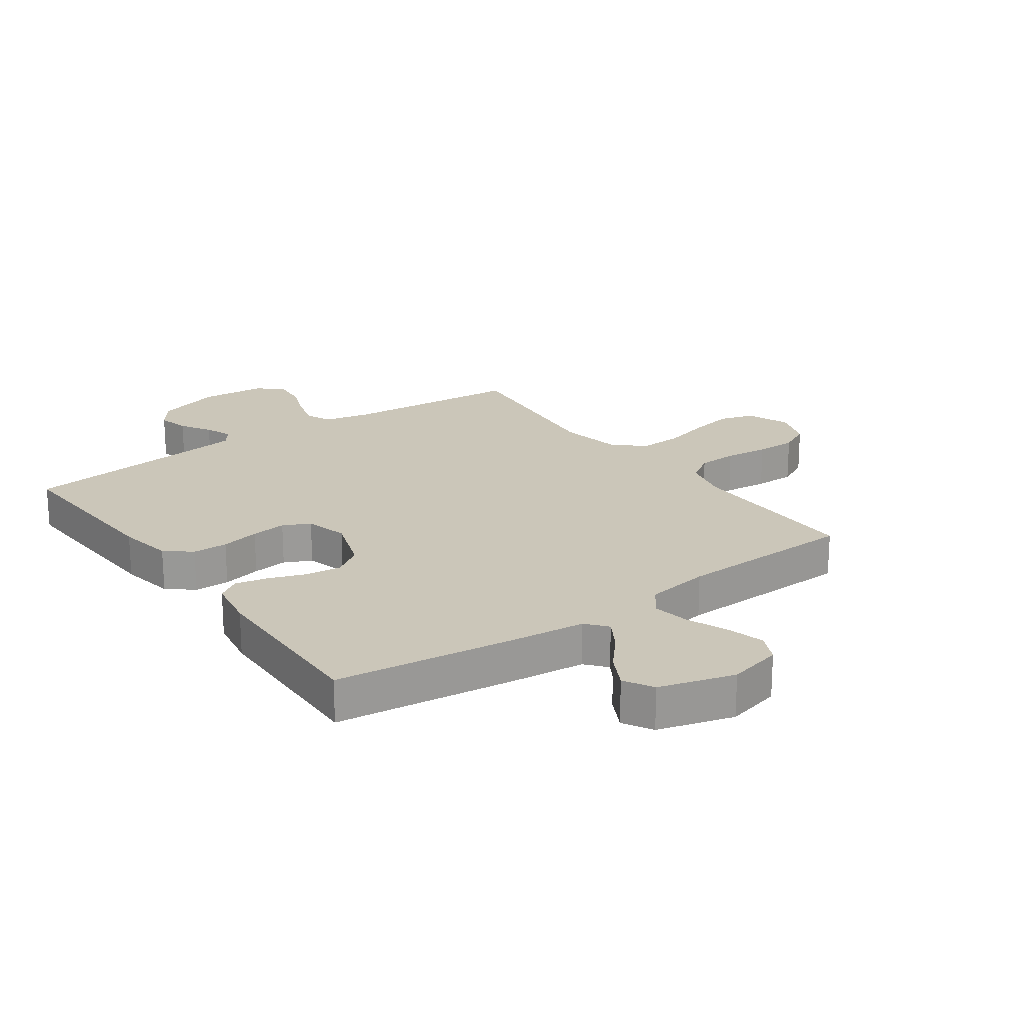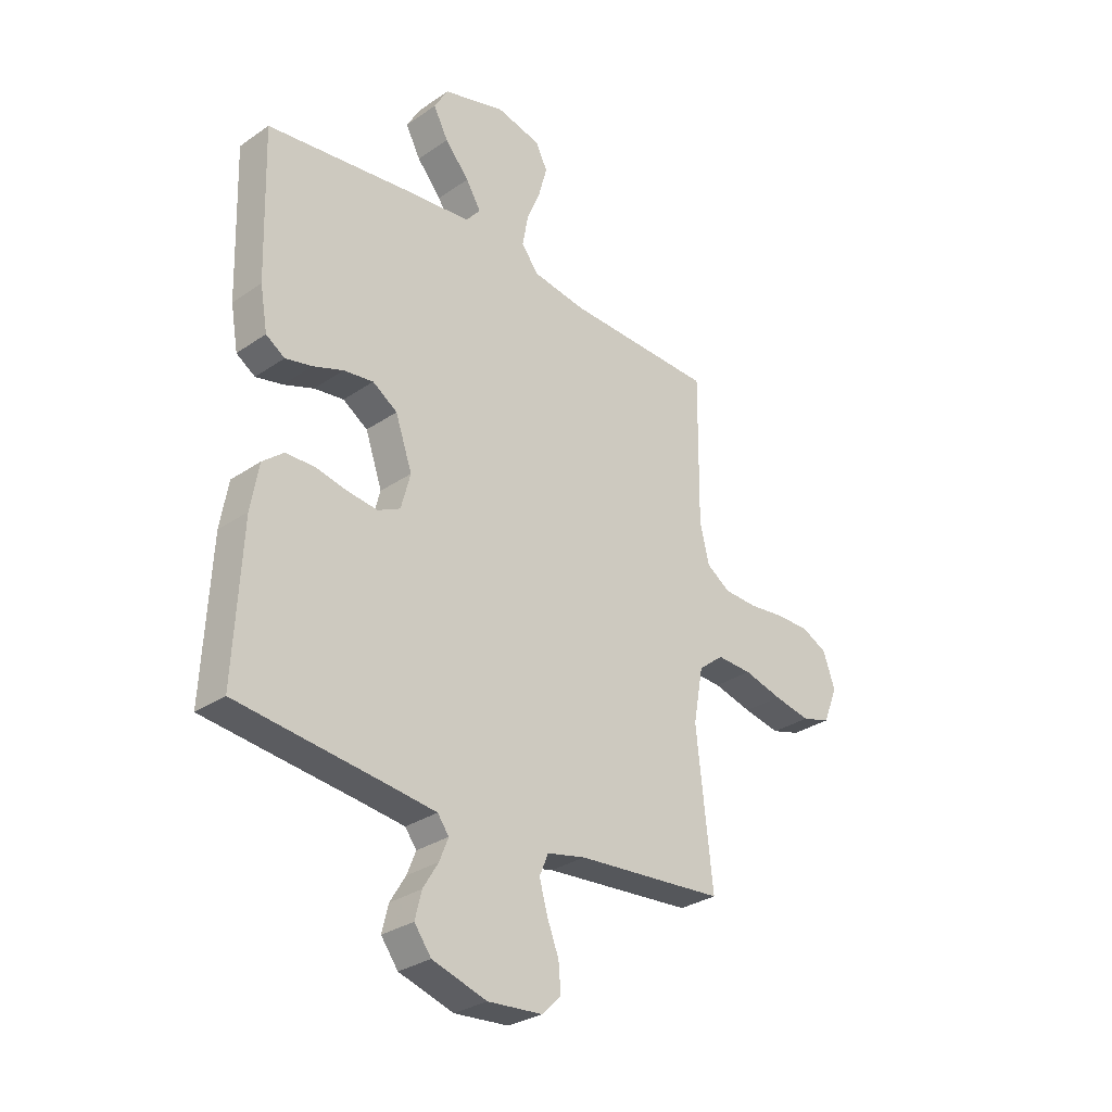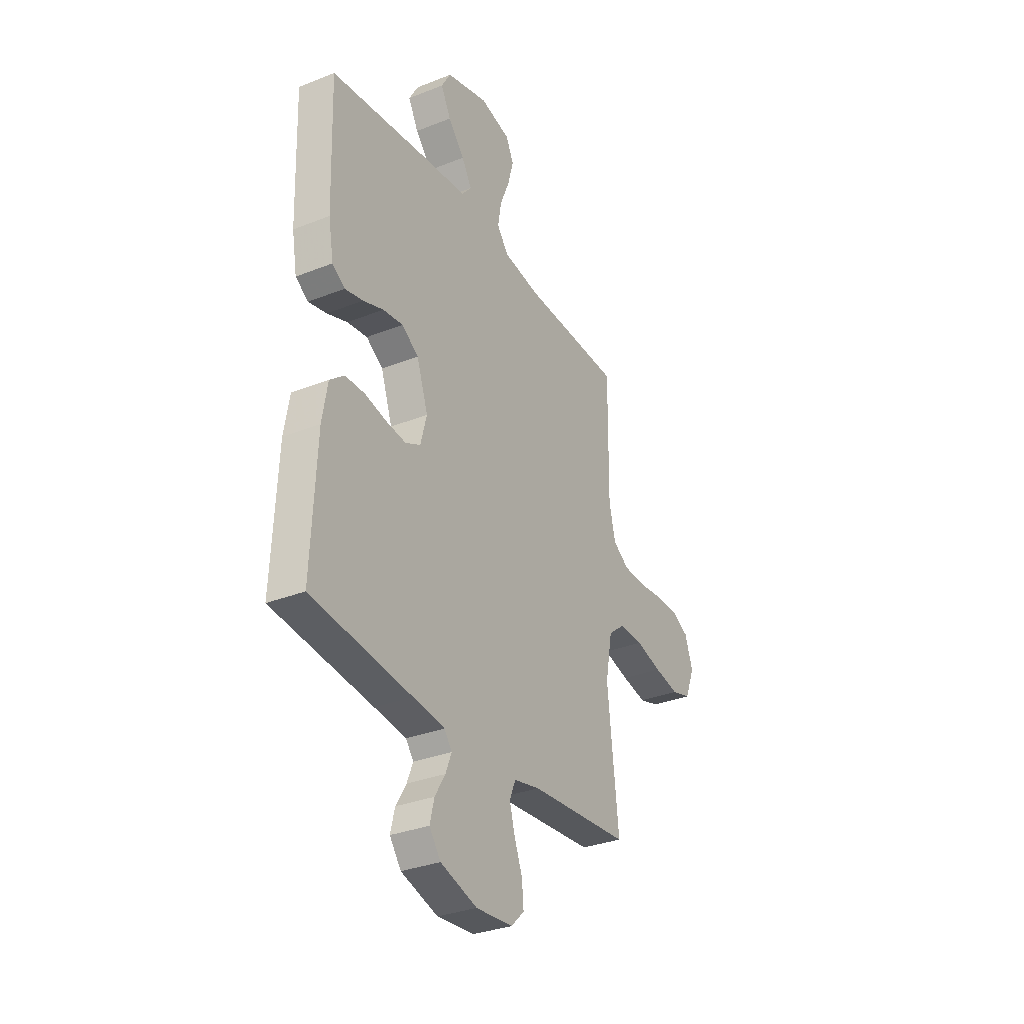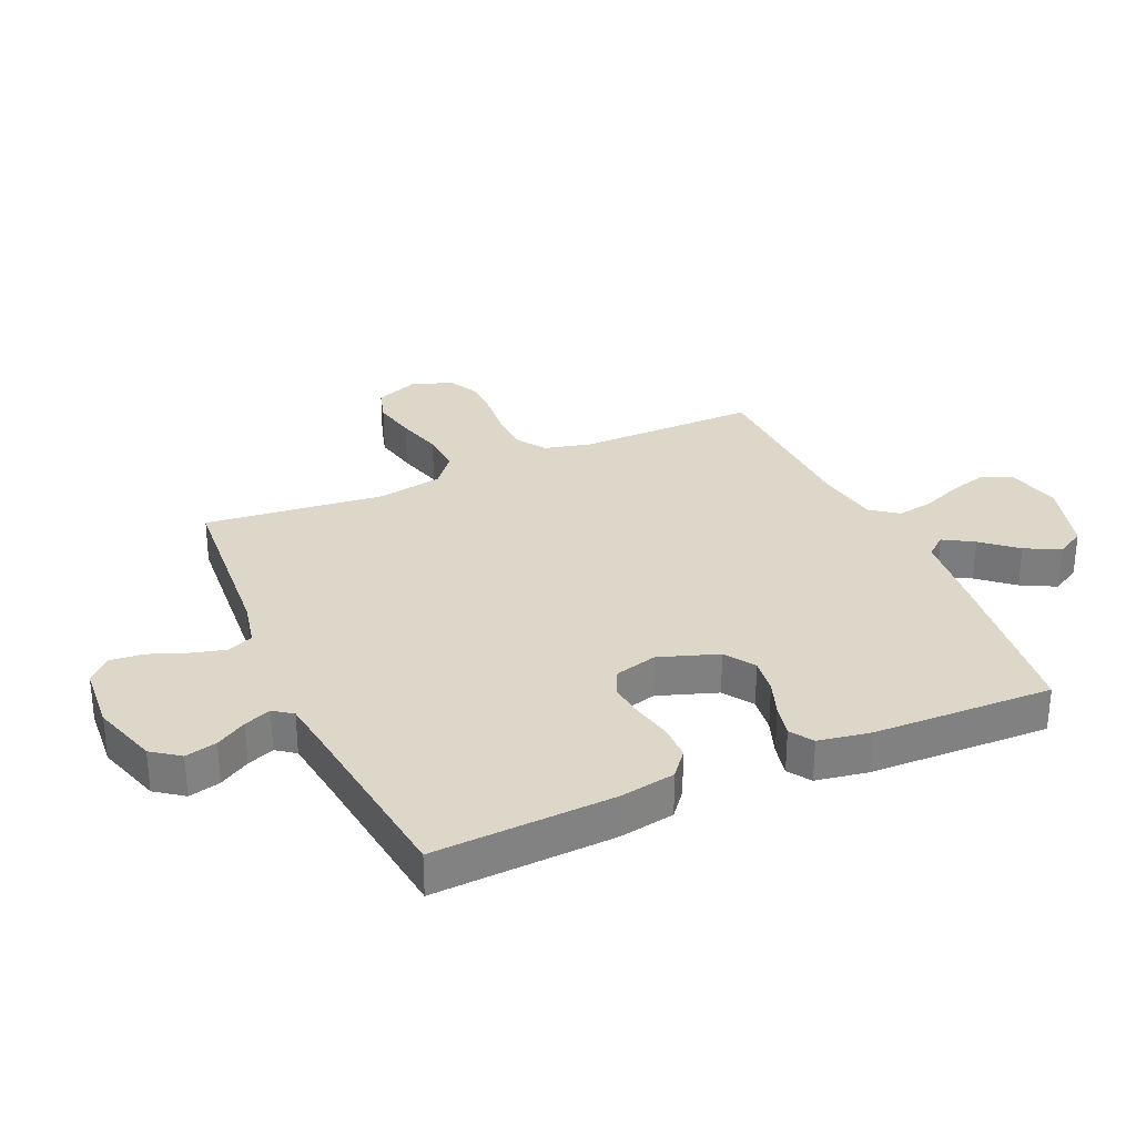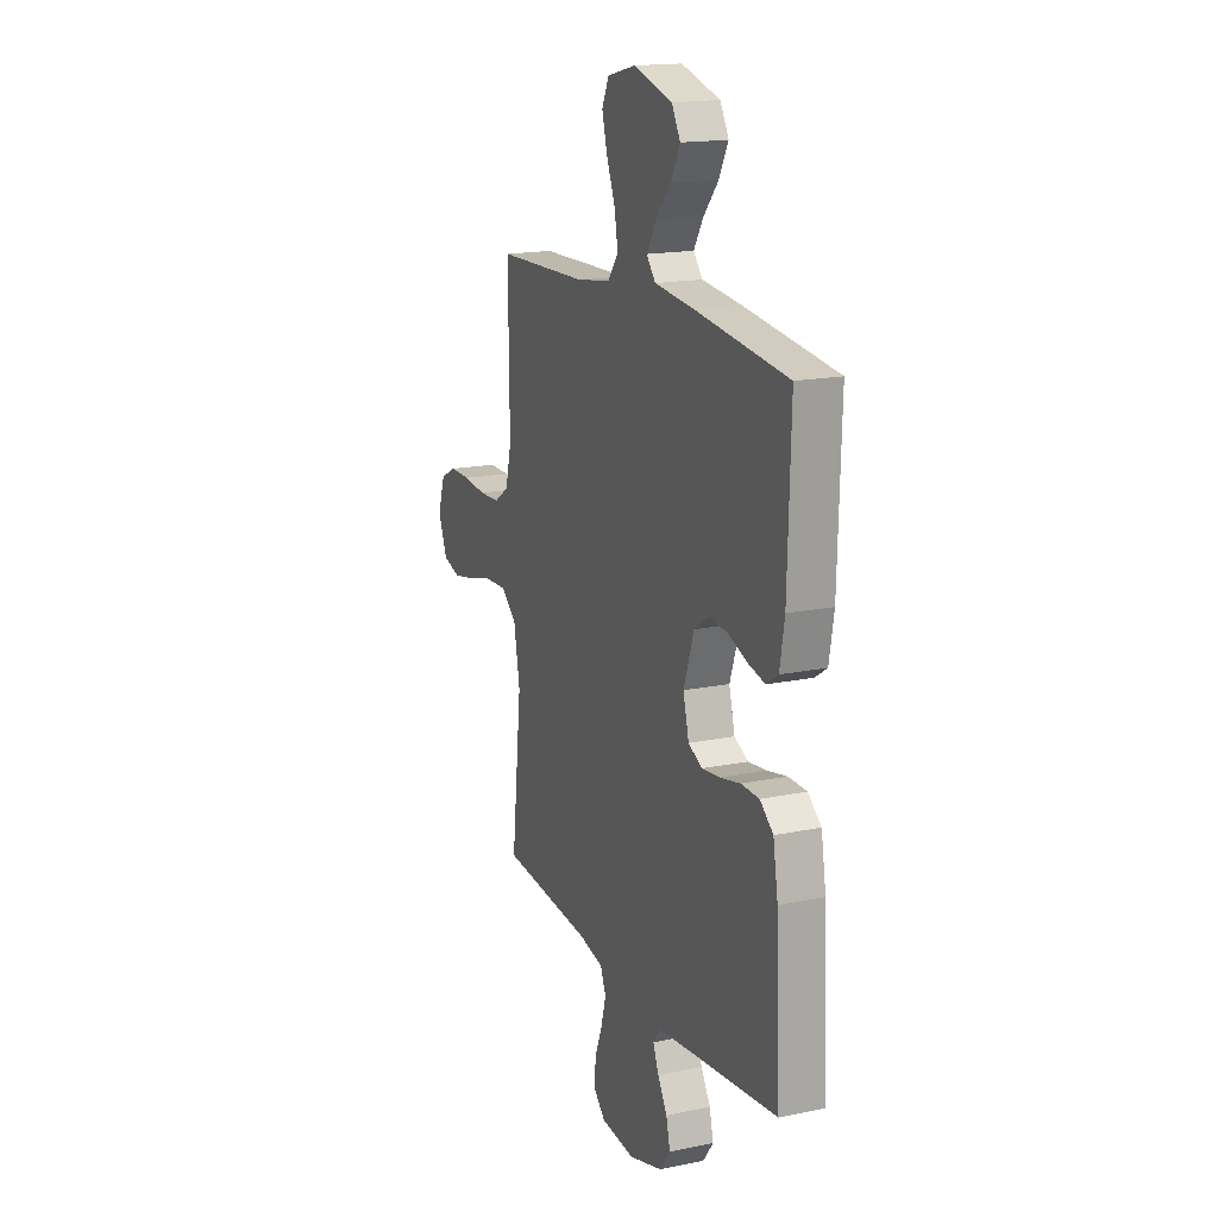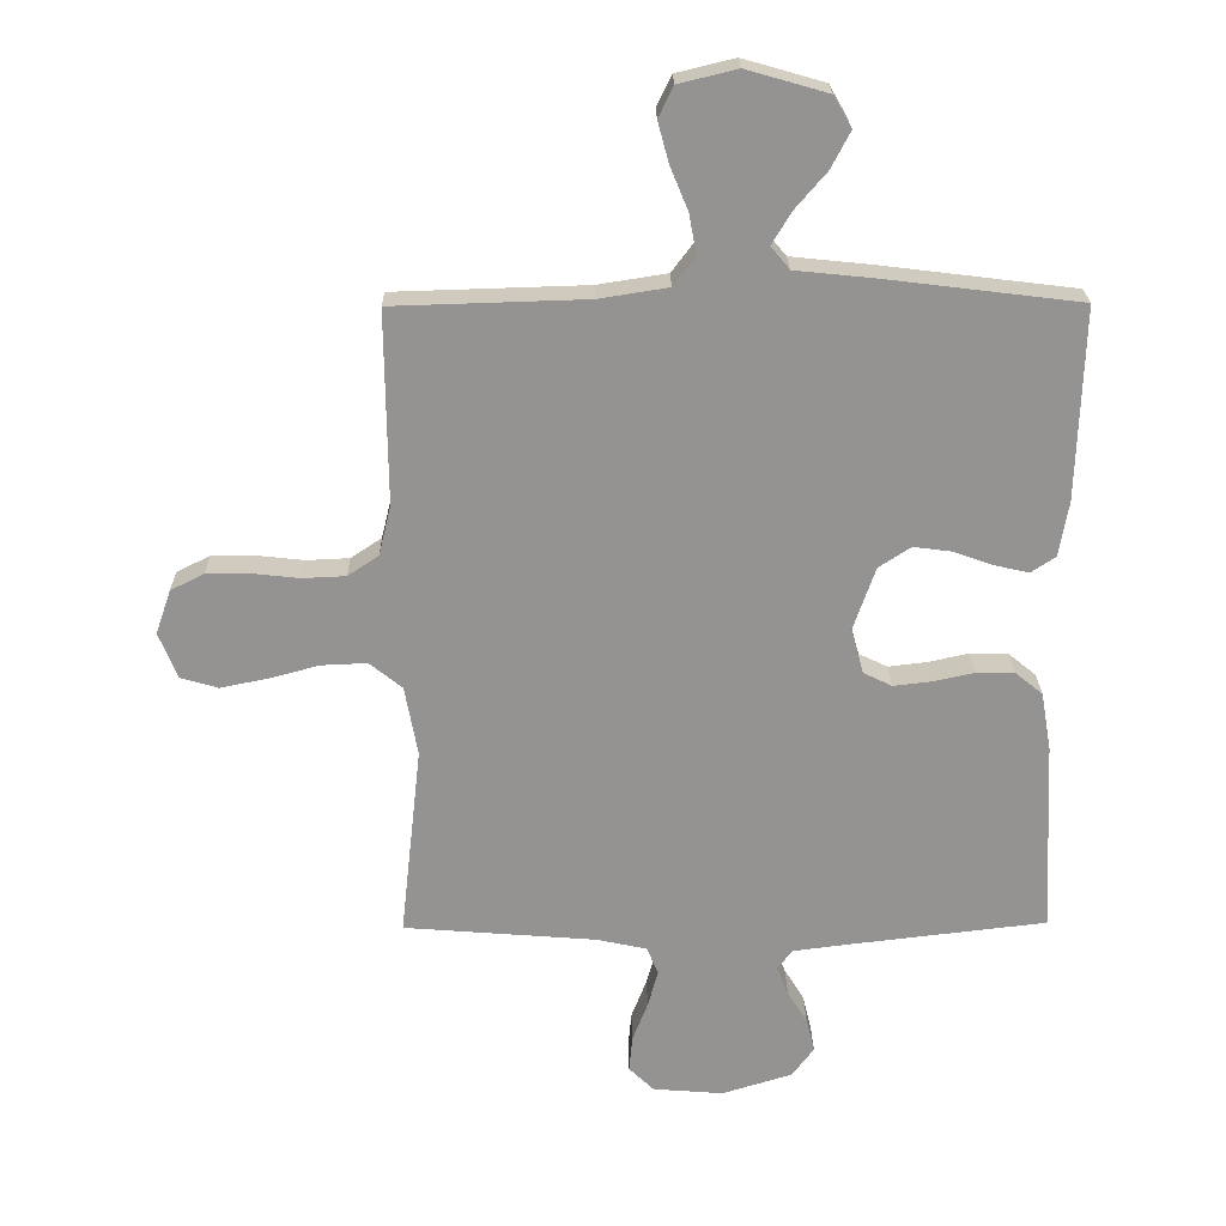
<metadata>
{"format":"obj","ext":"obj","renderer":"f3d","projection":"perspective","resolution":1024,"background":"white","views":[{"elev":21.0,"azim":-35.6,"up":"+Y"},{"elev":-30.2,"azim":-45.2,"up":"+Z"},{"elev":-32.0,"azim":-60.9,"up":"+Z"},{"elev":30.3,"azim":-114.0,"up":"+Y"},{"elev":17.0,"azim":-112.5,"up":"+Z"},{"elev":23.3,"azim":179.1,"up":"+Z"}]}
</metadata>
<code>
v -0.5 0.07 -0.5
v -0.485 0.07 -0.2
v -0.469 0.07 -0.108
v -0.426 0.07 -0.073
v -0.367 0.07 -0.072
v -0.302 0.07 -0.086
v -0.243 0.07 -0.093
v -0.198 0.07 -0.071
v -0.179 0.07 0
v -0.213 0.07 0.098
v -0.263 0.07 0.131
v -0.323 0.07 0.123
v -0.384 0.07 0.101
v -0.438 0.07 0.089
v -0.476 0.07 0.114
v -0.491 0.07 0.2
v -0.5 0.07 0.5
v -0.2 0.07 0.537
v -0.074 0.07 0.55
v -0.045 0.07 0.585
v -0.075 0.07 0.635
v -0.124 0.07 0.692
v -0.154 0.07 0.749
v -0.126 0.07 0.798
v 0 0.07 0.834
v 0.091 0.07 0.812
v 0.114 0.07 0.764
v 0.097 0.07 0.701
v 0.069 0.07 0.633
v 0.058 0.07 0.571
v 0.092 0.07 0.526
v 0.2 0.07 0.509
v 0.5 0.07 0.5
v 0.497 0.07 0.2
v 0.516 0.07 0.122
v 0.564 0.07 0.09
v 0.631 0.07 0.087
v 0.704 0.07 0.095
v 0.772 0.07 0.095
v 0.824 0.07 0.069
v 0.848 0.07 0
v 0.819 0.07 -0.072
v 0.761 0.07 -0.089
v 0.687 0.07 -0.074
v 0.609 0.07 -0.053
v 0.538 0.07 -0.05
v 0.487 0.07 -0.091
v 0.467 0.07 -0.2
v 0.5 0.07 -0.5
v 0.2 0.07 -0.524
v 0.122 0.07 -0.541
v 0.104 0.07 -0.584
v 0.12 0.07 -0.642
v 0.144 0.07 -0.704
v 0.149 0.07 -0.76
v 0.11 0.07 -0.798
v 0 0.07 -0.807
v -0.11 0.07 -0.773
v -0.144 0.07 -0.727
v -0.131 0.07 -0.674
v -0.1 0.07 -0.623
v -0.082 0.07 -0.578
v -0.105 0.07 -0.547
v -0.2 0.07 -0.535
v -0.5 0 -0.5
v -0.485 0 -0.2
v -0.469 0 -0.108
v -0.426 0 -0.073
v -0.367 0 -0.072
v -0.302 0 -0.086
v -0.243 0 -0.093
v -0.198 0 -0.071
v -0.179 0 0
v -0.213 0 0.098
v -0.263 0 0.131
v -0.323 0 0.123
v -0.384 0 0.101
v -0.438 0 0.089
v -0.476 0 0.114
v -0.491 0 0.2
v -0.5 0 0.5
v -0.2 0 0.537
v -0.074 0 0.55
v -0.045 0 0.585
v -0.075 0 0.635
v -0.124 0 0.692
v -0.154 0 0.749
v -0.126 0 0.798
v 0 0 0.834
v 0.091 0 0.812
v 0.114 0 0.764
v 0.097 0 0.701
v 0.069 0 0.633
v 0.058 0 0.571
v 0.092 0 0.526
v 0.2 0 0.509
v 0.5 0 0.5
v 0.497 0 0.2
v 0.516 0 0.122
v 0.564 0 0.09
v 0.631 0 0.087
v 0.704 0 0.095
v 0.772 0 0.095
v 0.824 0 0.069
v 0.848 0 0
v 0.819 0 -0.072
v 0.761 0 -0.089
v 0.687 0 -0.074
v 0.609 0 -0.053
v 0.538 0 -0.05
v 0.487 0 -0.091
v 0.467 0 -0.2
v 0.5 0 -0.5
v 0.2 0 -0.524
v 0.122 0 -0.541
v 0.104 0 -0.584
v 0.12 0 -0.642
v 0.144 0 -0.704
v 0.149 0 -0.76
v 0.11 0 -0.798
v 0 0 -0.807
v -0.11 0 -0.773
v -0.144 0 -0.727
v -0.131 0 -0.674
v -0.1 0 -0.623
v -0.082 0 -0.578
v -0.105 0 -0.547
v -0.2 0 -0.535
f 59 60 61
f 58 59 61
f 57 58 61
f 56 57 61
f 55 56 61
f 54 55 61
f 53 54 61
f 52 53 61 62
f 51 52 62 63
f 48 49 50
f 51 63 64
f 50 51 64
f 48 50 64
f 47 48 64
f 43 44 45
f 42 43 45
f 41 42 45
f 40 41 45
f 39 40 45
f 38 39 45
f 37 38 45
f 36 37 45 46
f 64 1 2
f 47 64 2
f 46 47 2
f 36 46 2
f 35 36 2
f 27 28 29
f 26 27 29
f 25 26 29
f 24 25 29
f 23 24 29
f 22 23 29
f 21 22 29
f 20 21 29 30
f 19 20 30 31
f 19 31 32
f 18 19 32
f 17 18 32
f 16 17 32
f 15 16 32
f 14 15 32
f 13 14 32
f 12 13 32
f 4 5 6
f 3 4 6
f 2 3 6
f 2 6 7
f 34 35 2 7
f 11 12 32 33
f 10 11 33 34
f 9 10 34
f 8 9 34
f 7 8 34
f 125 124 123
f 125 123 122
f 125 122 121
f 125 121 120
f 125 120 119
f 125 119 118
f 125 118 117
f 126 125 117 116
f 127 126 116 115
f 114 113 112
f 128 127 115
f 128 115 114
f 128 114 112
f 128 112 111
f 109 108 107
f 109 107 106
f 109 106 105
f 109 105 104
f 109 104 103
f 109 103 102
f 109 102 101
f 110 109 101 100
f 66 65 128
f 66 128 111
f 66 111 110
f 66 110 100
f 66 100 99
f 93 92 91
f 93 91 90
f 93 90 89
f 93 89 88
f 93 88 87
f 93 87 86
f 93 86 85
f 94 93 85 84
f 95 94 84 83
f 96 95 83
f 96 83 82
f 96 82 81
f 96 81 80
f 96 80 79
f 96 79 78
f 96 78 77
f 96 77 76
f 70 69 68
f 70 68 67
f 70 67 66
f 71 70 66
f 71 66 99 98
f 97 96 76 75
f 98 97 75 74
f 98 74 73
f 98 73 72
f 98 72 71
f 1 65 66 2
f 2 66 67 3
f 3 67 68 4
f 4 68 69 5
f 5 69 70 6
f 6 70 71 7
f 7 71 72 8
f 8 72 73 9
f 9 73 74 10
f 10 74 75 11
f 11 75 76 12
f 12 76 77 13
f 13 77 78 14
f 14 78 79 15
f 15 79 80 16
f 16 80 81 17
f 17 81 82 18
f 18 82 83 19
f 19 83 84 20
f 20 84 85 21
f 21 85 86 22
f 22 86 87 23
f 23 87 88 24
f 24 88 89 25
f 25 89 90 26
f 26 90 91 27
f 27 91 92 28
f 28 92 93 29
f 29 93 94 30
f 30 94 95 31
f 31 95 96 32
f 32 96 97 33
f 33 97 98 34
f 34 98 99 35
f 35 99 100 36
f 36 100 101 37
f 37 101 102 38
f 38 102 103 39
f 39 103 104 40
f 40 104 105 41
f 41 105 106 42
f 42 106 107 43
f 43 107 108 44
f 44 108 109 45
f 45 109 110 46
f 46 110 111 47
f 47 111 112 48
f 48 112 113 49
f 49 113 114 50
f 50 114 115 51
f 51 115 116 52
f 52 116 117 53
f 53 117 118 54
f 54 118 119 55
f 55 119 120 56
f 56 120 121 57
f 57 121 122 58
f 58 122 123 59
f 59 123 124 60
f 60 124 125 61
f 61 125 126 62
f 62 126 127 63
f 63 127 128 64
f 64 128 65 1

</code>
